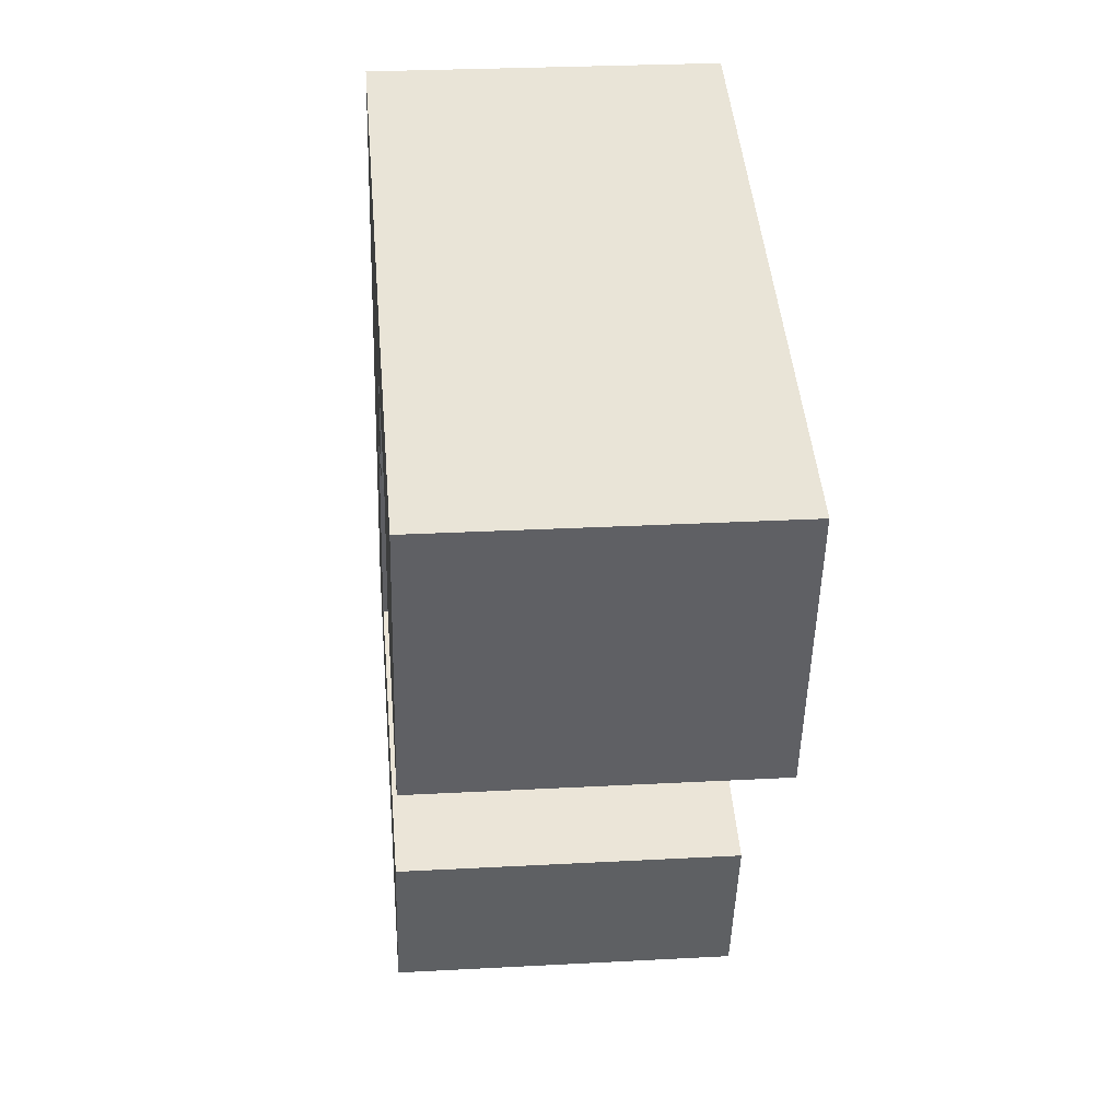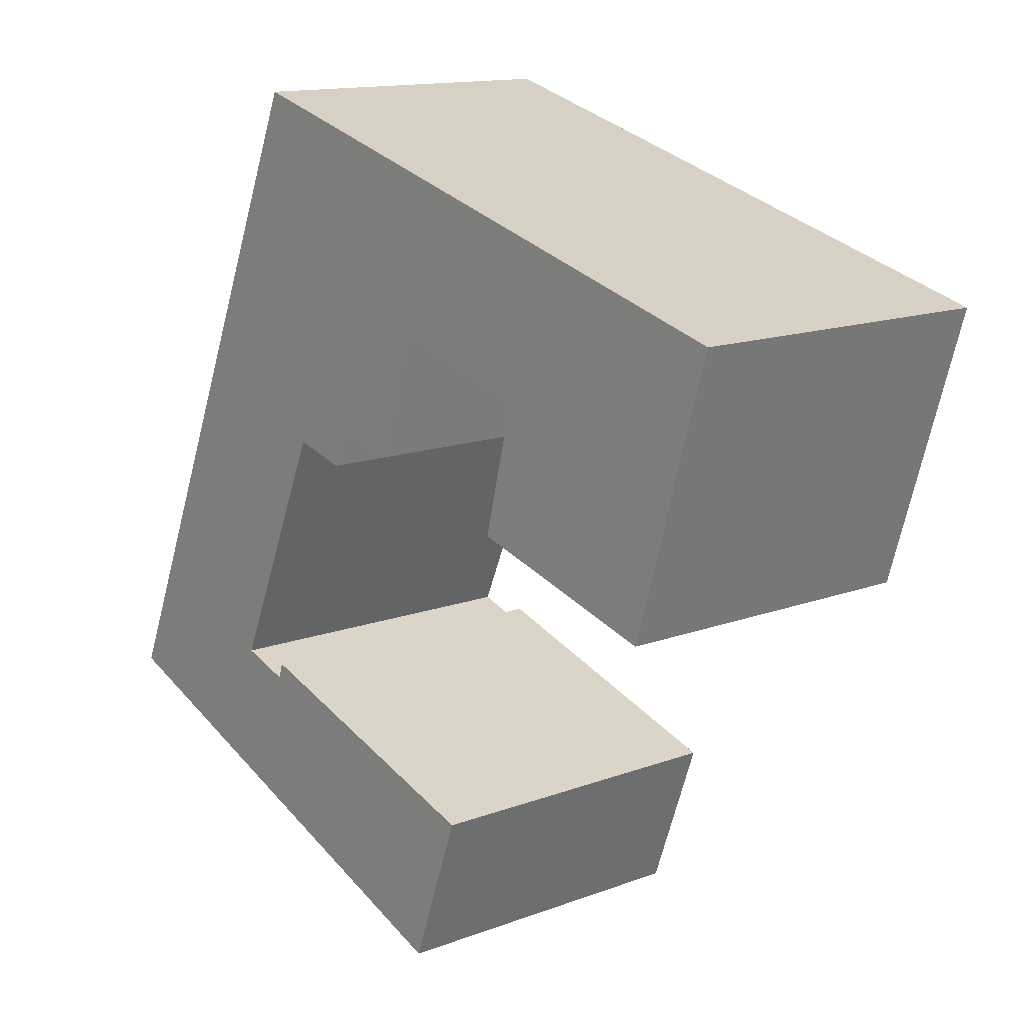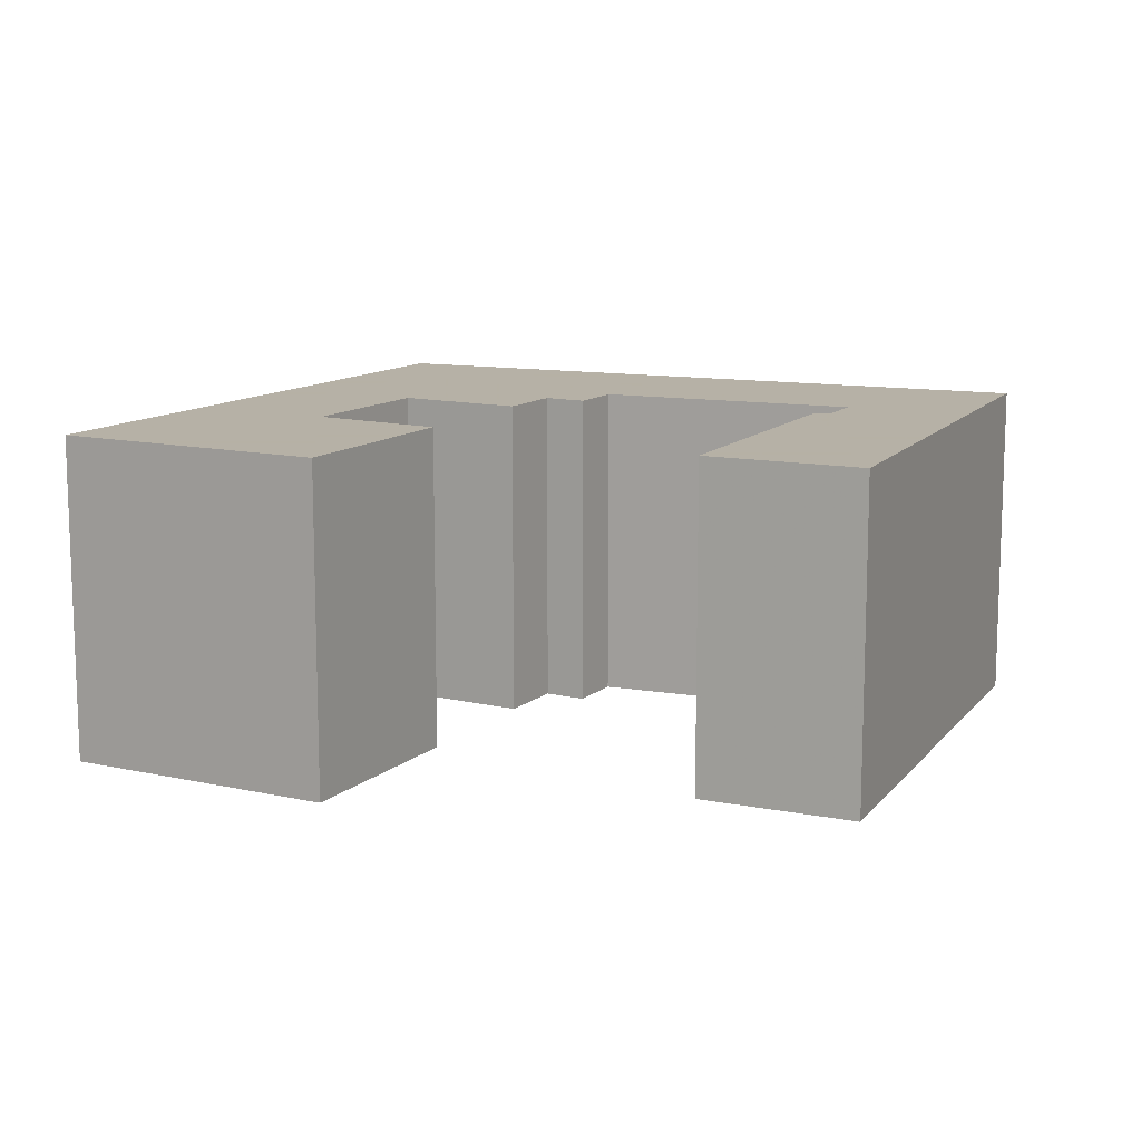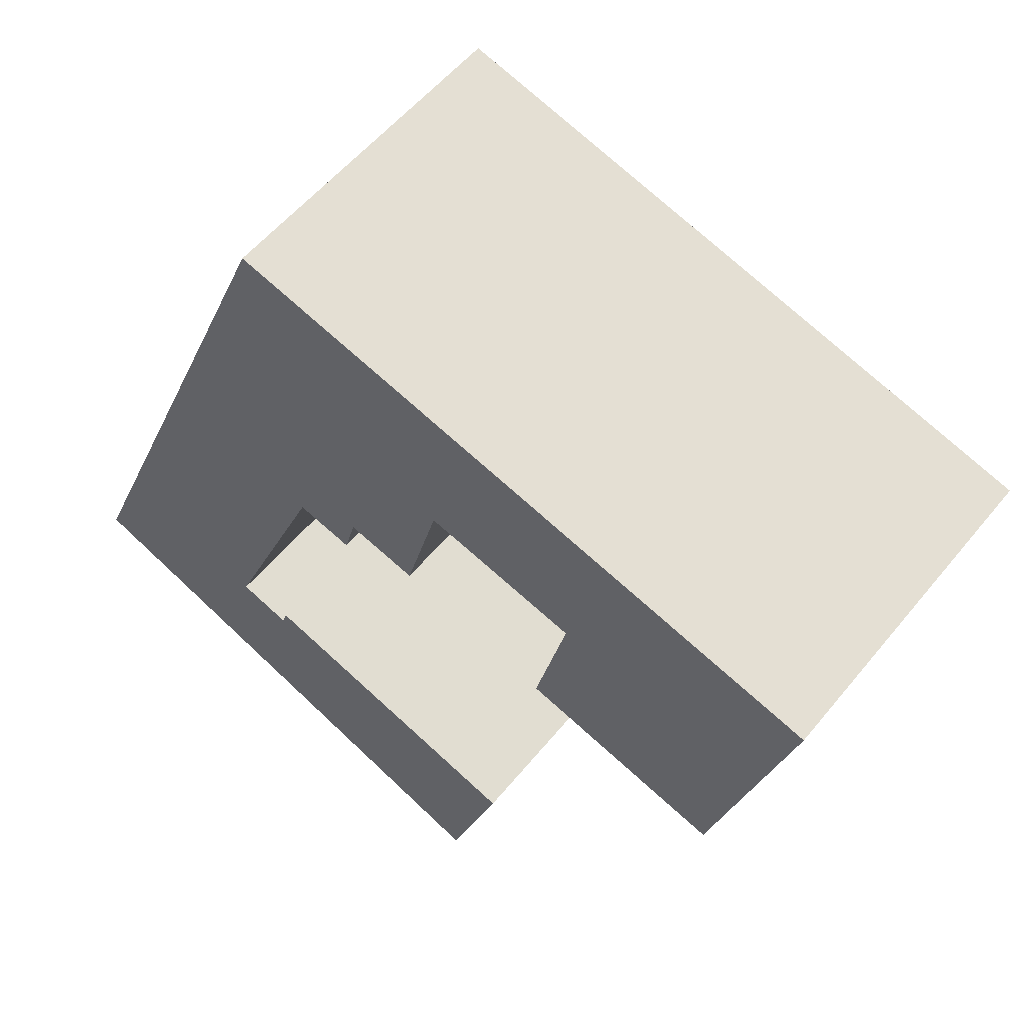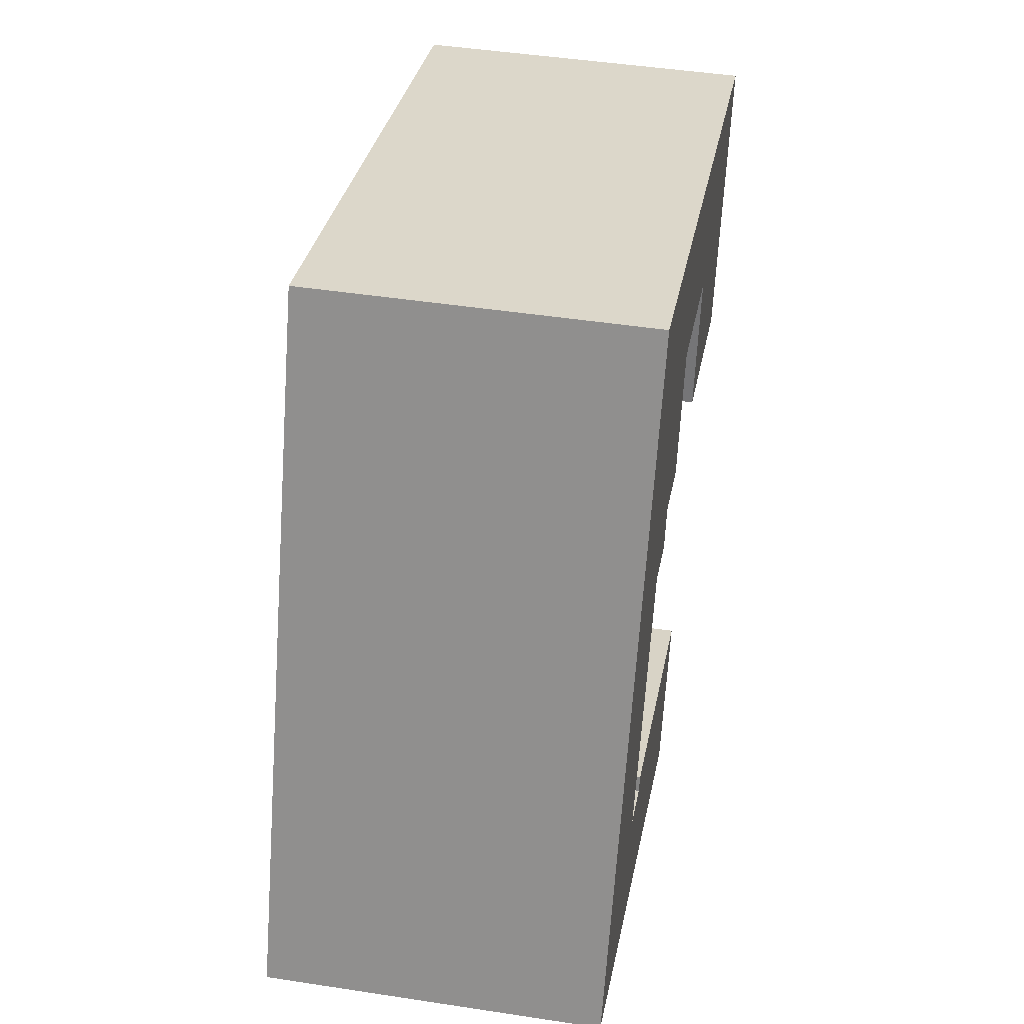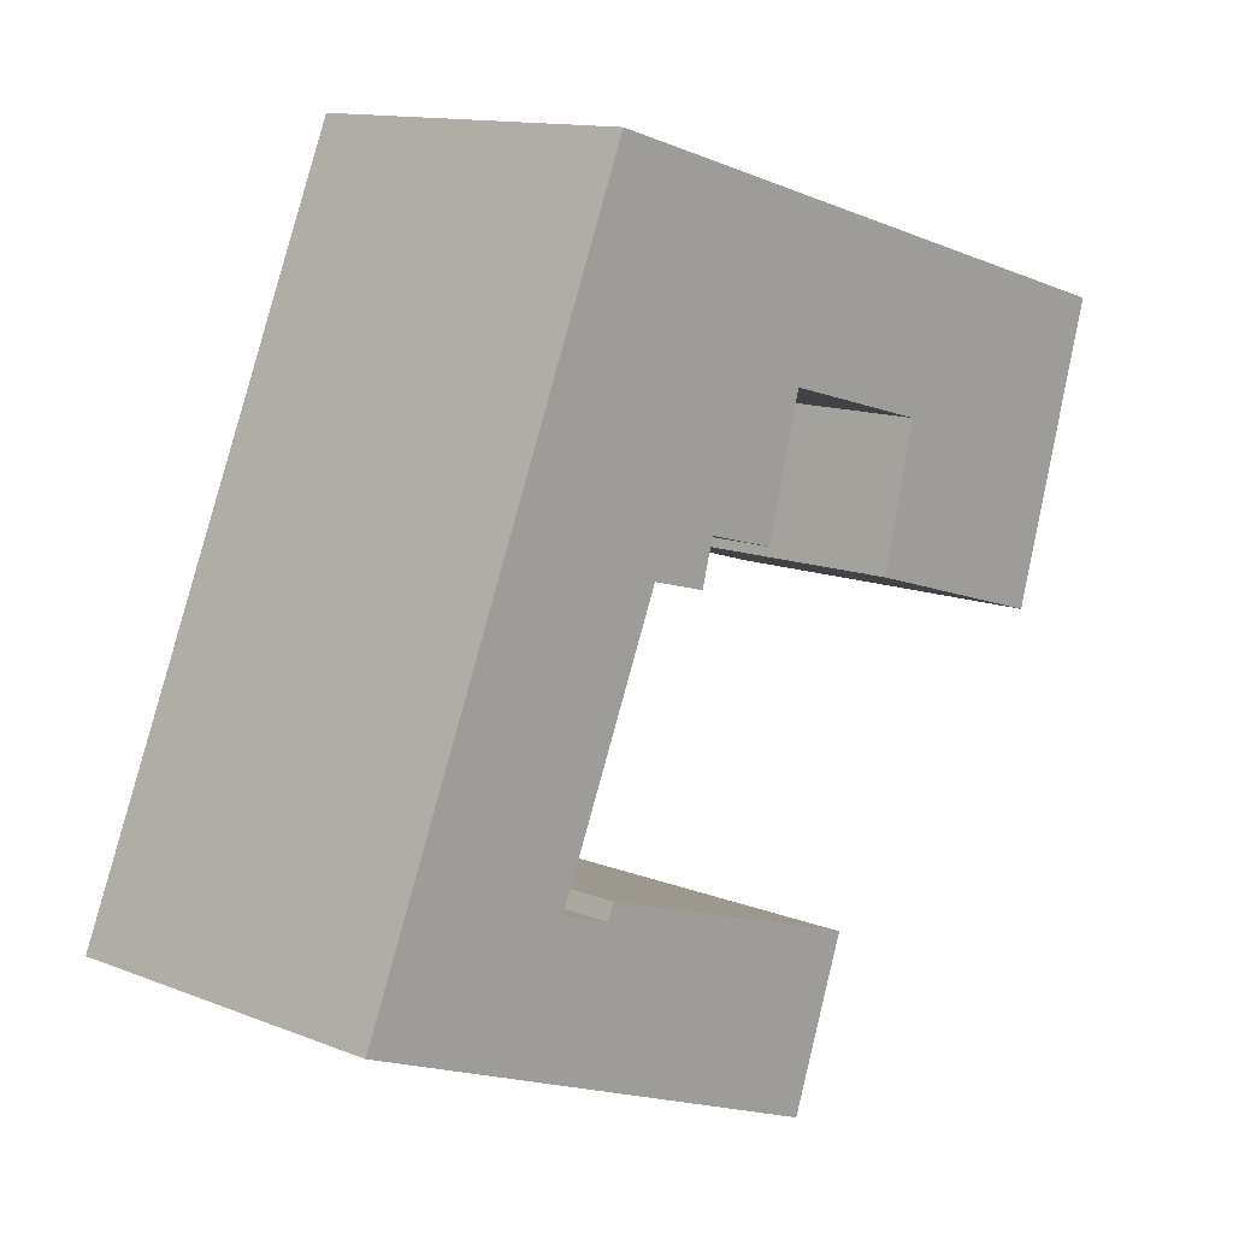
<metadata>
{"format":"obj","ext":"obj","renderer":"f3d","projection":"perspective","resolution":1024,"background":"white","views":[{"elev":26.4,"azim":85.1,"up":"+Z"},{"elev":13.7,"azim":49.9,"up":"+Z"},{"elev":12.1,"azim":134.8,"up":"+Y"},{"elev":55.4,"azim":38.4,"up":"+Z"},{"elev":46.0,"azim":-80.0,"up":"+Z"},{"elev":12.6,"azim":-47.3,"up":"+Z"}]}
</metadata>
<code>
v 4.37 -0.117 4.958
v 4.788 -0.117 4.839
v 4.788 0.1061 4.839
v 4.37 0.1061 4.958
v 4.788 -0.117 4.839
v 4.732 -0.117 4.652
v 4.732 0.1061 4.652
v 4.788 0.1061 4.839
v 4.732 -0.117 4.652
v 4.594 -0.117 4.693
v 4.594 0.1061 4.693
v 4.732 0.1061 4.652
v 4.594 -0.117 4.693
v 4.617 -0.117 4.783
v 4.617 0.1061 4.783
v 4.594 0.1061 4.693
v 4.617 -0.117 4.783
v 4.512 -0.117 4.812
v 4.512 0.1061 4.812
v 4.617 0.1061 4.783
v 4.512 -0.117 4.812
v 4.489 -0.117 4.726
v 4.489 0.1061 4.726
v 4.512 0.1061 4.812
v 4.489 -0.117 4.726
v 4.441 -0.117 4.739
v 4.441 0.1061 4.739
v 4.489 0.1061 4.726
v 4.441 -0.117 4.739
v 4.433 -0.117 4.711
v 4.433 0.1061 4.711
v 4.441 0.1061 4.739
v 4.433 -0.117 4.711
v 4.395 -0.117 4.721
v 4.395 0.1061 4.721
v 4.433 0.1061 4.711
v 4.395 -0.117 4.721
v 4.324 -0.117 4.554
v 4.324 0.1061 4.554
v 4.395 0.1061 4.721
v 4.324 -0.117 4.554
v 4.359 -0.117 4.542
v 4.359 0.1061 4.542
v 4.324 0.1061 4.554
v 4.359 -0.117 4.542
v 4.363 -0.117 4.553
v 4.363 0.1061 4.553
v 4.359 0.1061 4.542
v 4.363 -0.117 4.553
v 4.557 -0.117 4.488
v 4.557 0.1061 4.488
v 4.363 0.1061 4.553
v 4.557 -0.117 4.488
v 4.519 -0.117 4.383
v 4.519 0.1061 4.383
v 4.557 0.1061 4.488
v 4.184 0.1061 4.515
v 4.324 0.1061 4.554
v 4.359 0.1061 4.542
v 4.37 0.1061 4.958
v 4.395 0.1061 4.721
v 4.433 0.1061 4.711
v 4.441 0.1061 4.739
v 4.489 0.1061 4.726
v 4.512 0.1061 4.812
v 4.519 0.1061 4.383
v 4.363 0.1061 4.553
v 4.557 0.1061 4.488
v 4.617 0.1061 4.783
v 4.732 0.1061 4.652
v 4.594 0.1061 4.693
v 4.788 0.1061 4.839
v 4.184 -0.117 4.515
v 4.37 -0.117 4.958
v 4.37 0.1061 4.958
v 4.184 0.1061 4.515
v 4.359 -0.117 4.542
v 4.324 -0.117 4.554
v 4.184 -0.117 4.515
v 4.37 -0.117 4.958
v 4.395 -0.117 4.721
v 4.433 -0.117 4.711
v 4.441 -0.117 4.739
v 4.489 -0.117 4.726
v 4.512 -0.117 4.812
v 4.519 -0.117 4.383
v 4.363 -0.117 4.553
v 4.557 -0.117 4.488
v 4.617 -0.117 4.783
v 4.594 -0.117 4.693
v 4.732 -0.117 4.652
v 4.788 -0.117 4.839
v 4.519 -0.117 4.383
v 4.184 -0.117 4.515
v 4.184 0.1061 4.515
v 4.519 0.1061 4.383
f 1 2 3
f 1 3 4
f 5 6 7
f 5 7 8
f 9 10 11
f 9 11 12
f 13 14 15
f 13 15 16
f 17 18 19
f 17 19 20
f 21 22 23
f 21 23 24
f 25 26 27
f 25 27 28
f 29 30 31
f 29 31 32
f 33 34 35
f 33 35 36
f 37 38 39
f 37 39 40
f 41 42 43
f 41 43 44
f 45 46 47
f 45 47 48
f 49 50 51
f 49 51 52
f 53 54 55
f 53 55 56
f 57 58 59
f 58 57 60
f 61 58 60
f 62 61 60
f 63 62 60
f 64 63 60
f 65 64 60
f 66 57 59
f 66 59 67
f 68 66 67
f 69 65 60
f 70 71 69
f 72 70 69
f 72 69 60
f 73 74 75
f 73 75 76
f 77 78 79
f 80 79 78
f 80 78 81
f 80 81 82
f 80 82 83
f 80 83 84
f 80 84 85
f 77 79 86
f 87 77 86
f 88 87 86
f 80 85 89
f 89 90 91
f 92 80 89
f 92 89 91
f 93 94 95
f 93 95 96

</code>
